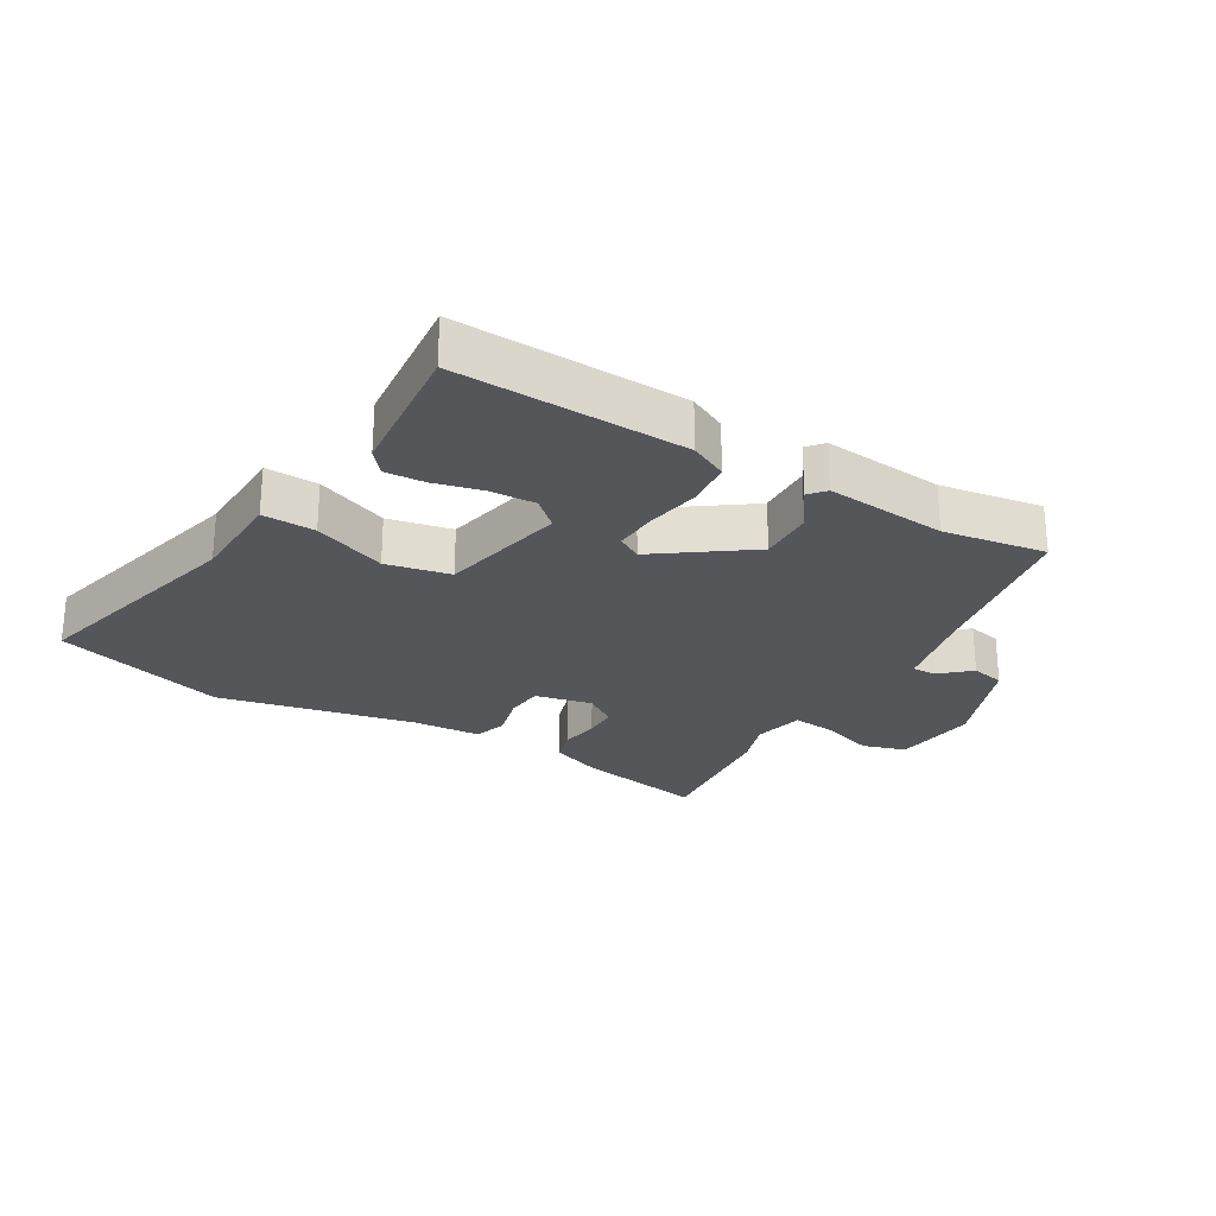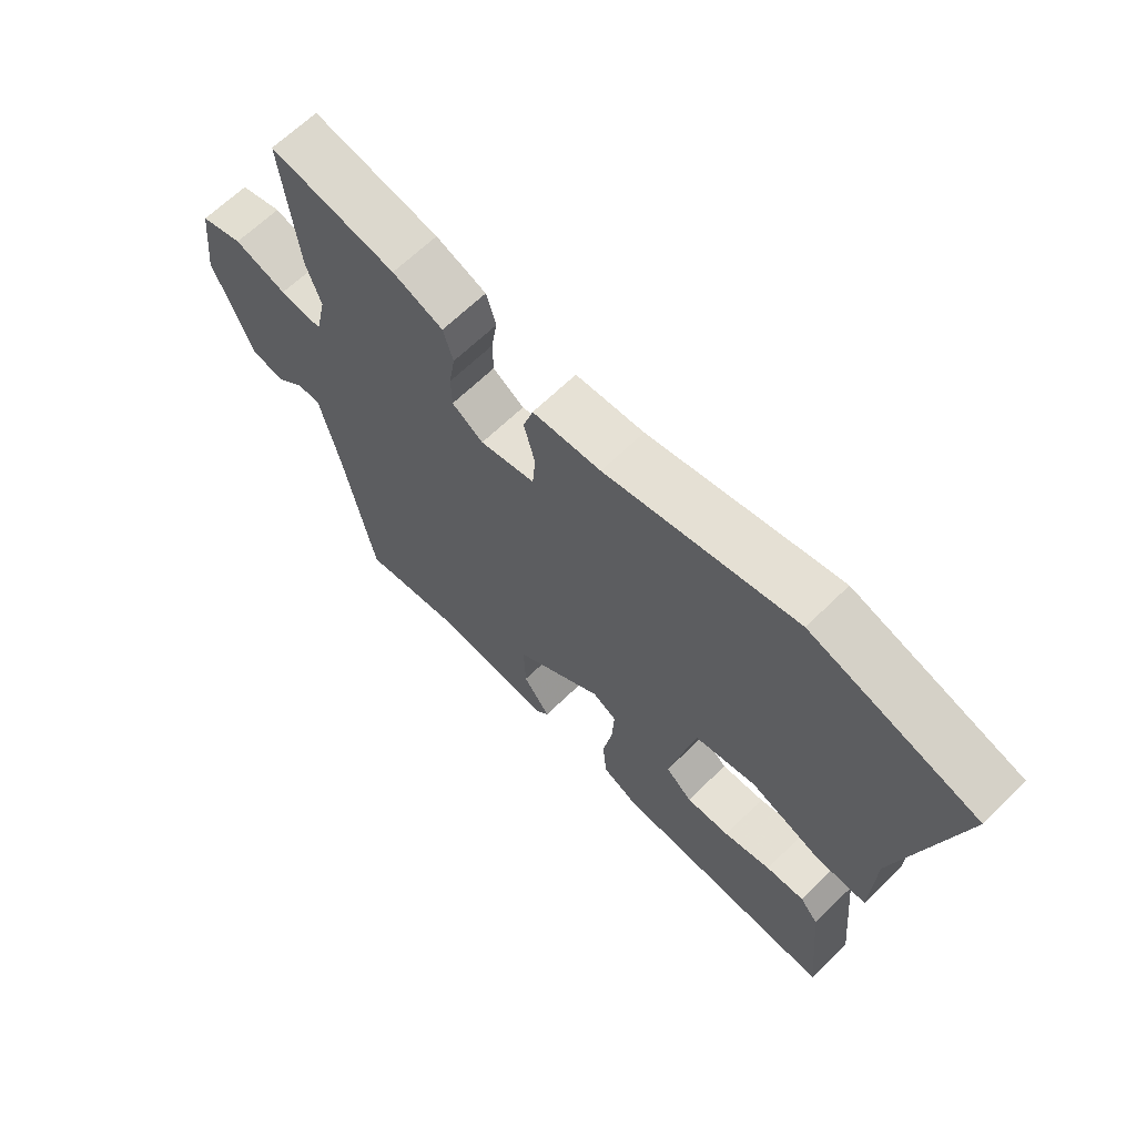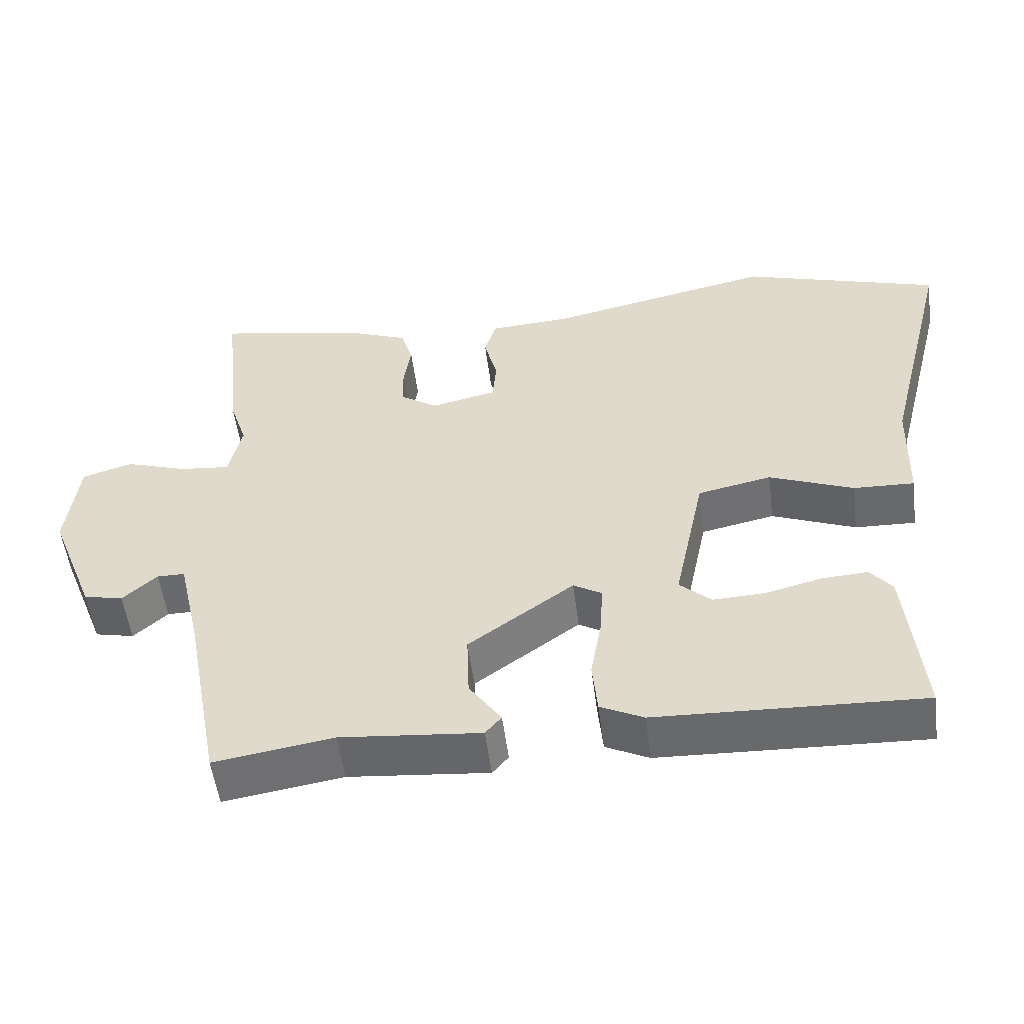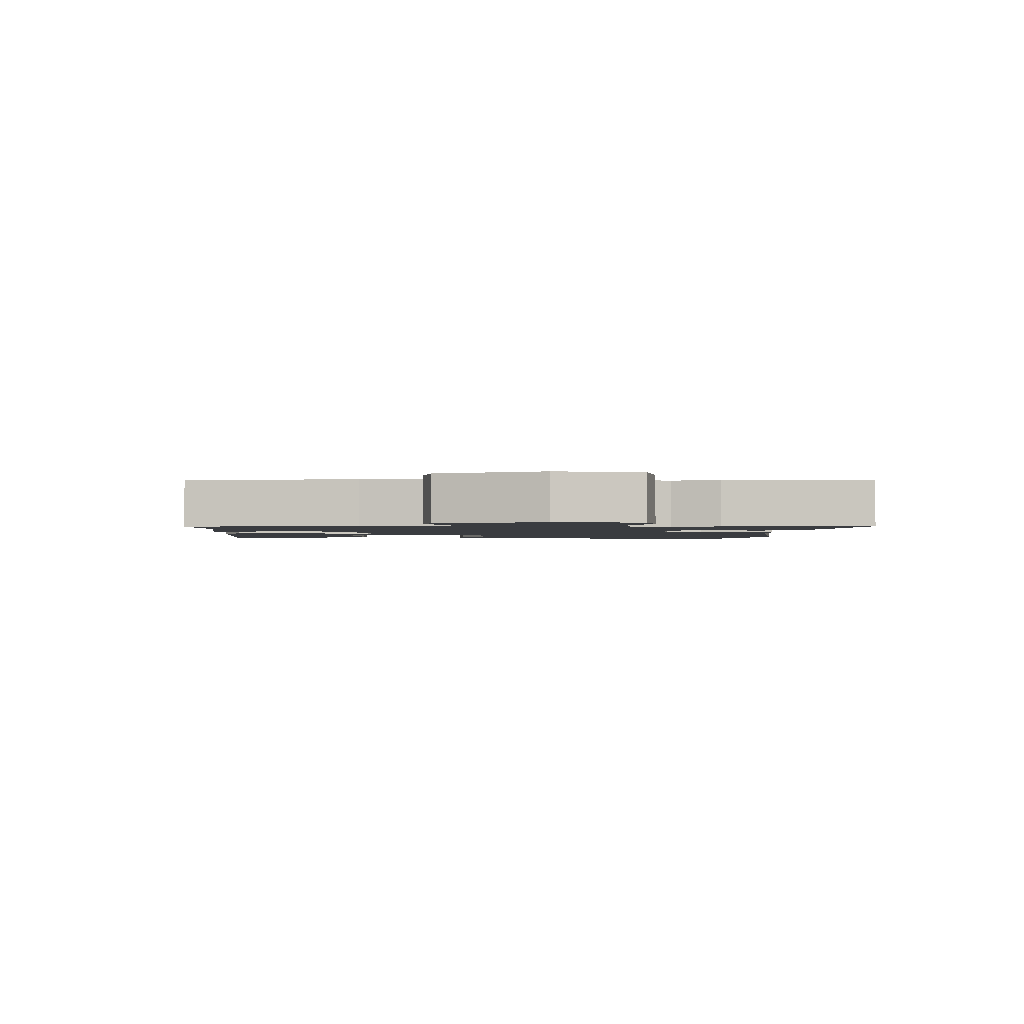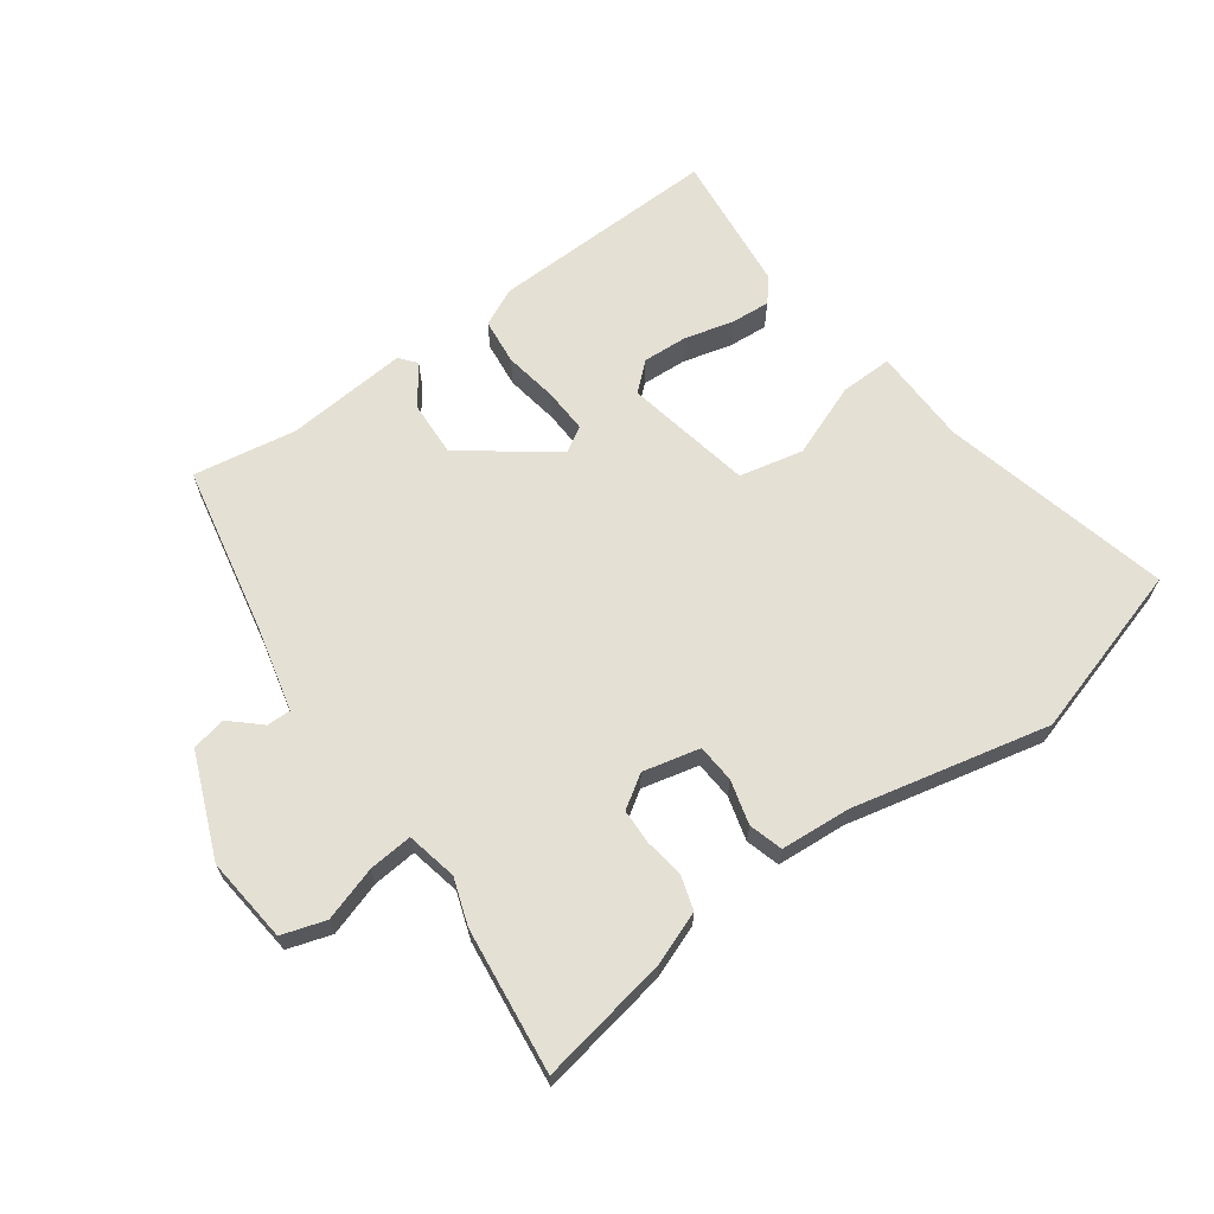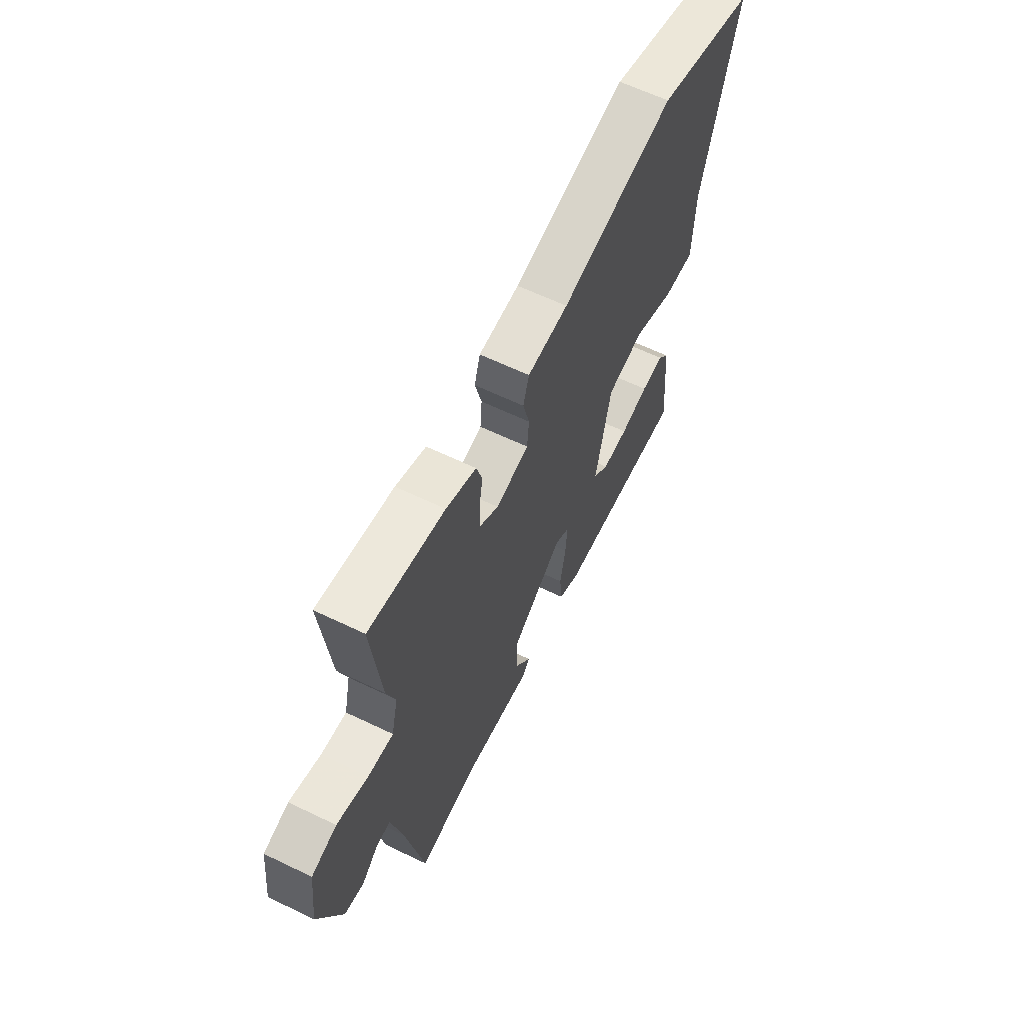
<metadata>
{"format":"obj","ext":"obj","renderer":"f3d","projection":"perspective","resolution":1024,"background":"white","views":[{"elev":-25.5,"azim":149.5,"up":"+Y"},{"elev":65.4,"azim":45.5,"up":"+Z"},{"elev":-53.1,"azim":7.3,"up":"+Z"},{"elev":-1.8,"azim":-92.9,"up":"+Y"},{"elev":65.9,"azim":-35.2,"up":"+Y"},{"elev":62.7,"azim":-64.0,"up":"+Z"}]}
</metadata>
<code>
v 0.354 0.07 0.545
v 0.625 0.07 0.461
v 0.533 0.07 0.1
v 0.528 0.07 -0.053
v 0.445 0.07 -0.05
v 0.33 0.07 -0.004
v 0.229 0.07 -0.025
v 0.187 0.07 -0.226
v 0.23 0.07 -0.265
v 0.301 0.07 -0.262
v 0.378 0.07 -0.243
v 0.441 0.07 -0.239
v 0.471 0.07 -0.276
v 0.492 0.07 -0.499
v 0.13 0.07 -0.485
v 0.071 0.07 -0.456
v 0.064 0.07 -0.383
v 0.079 0.07 -0.298
v 0.083 0.07 -0.228
v 0.044 0.07 -0.205
v -0.1 0.07 -0.308
v -0.097 0.07 -0.396
v -0.053 0.07 -0.459
v -0.075 0.07 -0.485
v -0.267 0.07 -0.467
v -0.43 0.07 -0.492
v -0.48 0.07 -0.227
v -0.511 0.07 -0.091
v -0.549 0.07 -0.091
v -0.596 0.07 -0.133
v -0.65 0.07 -0.121
v -0.714 0.07 0.042
v -0.698 0.07 0.177
v -0.629 0.07 0.198
v -0.544 0.07 0.17
v -0.475 0.07 0.163
v -0.457 0.07 0.243
v -0.481 0.07 0.316
v -0.505 0.07 0.545
v -0.3 0.07 0.506
v -0.218 0.07 0.474
v -0.202 0.07 0.42
v -0.212 0.07 0.358
v -0.211 0.07 0.303
v -0.16 0.07 0.269
v -0.07 0.07 0.289
v -0.065 0.07 0.349
v -0.083 0.07 0.419
v -0.067 0.07 0.472
v 0.044 0.07 0.479
v 0.354 0 0.545
v 0.625 0 0.461
v 0.533 0 0.1
v 0.528 0 -0.053
v 0.445 0 -0.05
v 0.33 0 -0.004
v 0.229 0 -0.025
v 0.187 0 -0.226
v 0.23 0 -0.265
v 0.301 0 -0.262
v 0.378 0 -0.243
v 0.441 0 -0.239
v 0.471 0 -0.276
v 0.492 0 -0.499
v 0.13 0 -0.485
v 0.071 0 -0.456
v 0.064 0 -0.383
v 0.079 0 -0.298
v 0.083 0 -0.228
v 0.044 0 -0.205
v -0.1 0 -0.308
v -0.097 0 -0.396
v -0.053 0 -0.459
v -0.075 0 -0.485
v -0.267 0 -0.467
v -0.43 0 -0.492
v -0.48 0 -0.227
v -0.511 0 -0.091
v -0.549 0 -0.091
v -0.596 0 -0.133
v -0.65 0 -0.121
v -0.714 0 0.042
v -0.698 0 0.177
v -0.629 0 0.198
v -0.544 0 0.17
v -0.475 0 0.163
v -0.457 0 0.243
v -0.481 0 0.316
v -0.505 0 0.545
v -0.3 0 0.506
v -0.218 0 0.474
v -0.202 0 0.42
v -0.212 0 0.358
v -0.211 0 0.303
v -0.16 0 0.269
v -0.07 0 0.289
v -0.065 0 0.349
v -0.083 0 0.419
v -0.067 0 0.472
v 0.044 0 0.479
f 47 48 49 50
f 1 2 3
f 50 1 3
f 47 50 3
f 46 47 3
f 4 5 6
f 3 4 6
f 46 3 6
f 45 46 6
f 41 42 43
f 40 41 43
f 39 40 43
f 38 39 43
f 37 38 43
f 36 37 43 44
f 33 34 35
f 32 33 35
f 31 32 35
f 30 31 35
f 29 30 35
f 28 29 35 36
f 36 44 45
f 28 36 45
f 27 28 45
f 22 23 24 25
f 26 27 45
f 25 26 45
f 22 25 45
f 21 22 45
f 16 17 18
f 15 16 18
f 14 15 18
f 13 14 18
f 10 11 12 13
f 9 10 13 18
f 8 9 18 19
f 45 6 7
f 20 21 45 7
f 7 8 19 20
f 100 99 98 97
f 53 52 51
f 53 51 100
f 53 100 97
f 53 97 96
f 56 55 54
f 56 54 53
f 56 53 96
f 56 96 95
f 93 92 91
f 93 91 90
f 93 90 89
f 93 89 88
f 93 88 87
f 94 93 87 86
f 85 84 83
f 85 83 82
f 85 82 81
f 85 81 80
f 85 80 79
f 86 85 79 78
f 95 94 86
f 95 86 78
f 95 78 77
f 75 74 73 72
f 95 77 76
f 95 76 75
f 95 75 72
f 95 72 71
f 68 67 66
f 68 66 65
f 68 65 64
f 68 64 63
f 63 62 61 60
f 68 63 60 59
f 69 68 59 58
f 57 56 95
f 57 95 71 70
f 70 69 58 57
f 1 51 52 2
f 2 52 53 3
f 3 53 54 4
f 4 54 55 5
f 5 55 56 6
f 6 56 57 7
f 7 57 58 8
f 8 58 59 9
f 9 59 60 10
f 10 60 61 11
f 11 61 62 12
f 12 62 63 13
f 13 63 64 14
f 14 64 65 15
f 15 65 66 16
f 16 66 67 17
f 17 67 68 18
f 18 68 69 19
f 19 69 70 20
f 20 70 71 21
f 21 71 72 22
f 22 72 73 23
f 23 73 74 24
f 24 74 75 25
f 25 75 76 26
f 26 76 77 27
f 27 77 78 28
f 28 78 79 29
f 29 79 80 30
f 30 80 81 31
f 31 81 82 32
f 32 82 83 33
f 33 83 84 34
f 34 84 85 35
f 35 85 86 36
f 36 86 87 37
f 37 87 88 38
f 38 88 89 39
f 39 89 90 40
f 40 90 91 41
f 41 91 92 42
f 42 92 93 43
f 43 93 94 44
f 44 94 95 45
f 45 95 96 46
f 46 96 97 47
f 47 97 98 48
f 48 98 99 49
f 49 99 100 50
f 50 100 51 1

</code>
